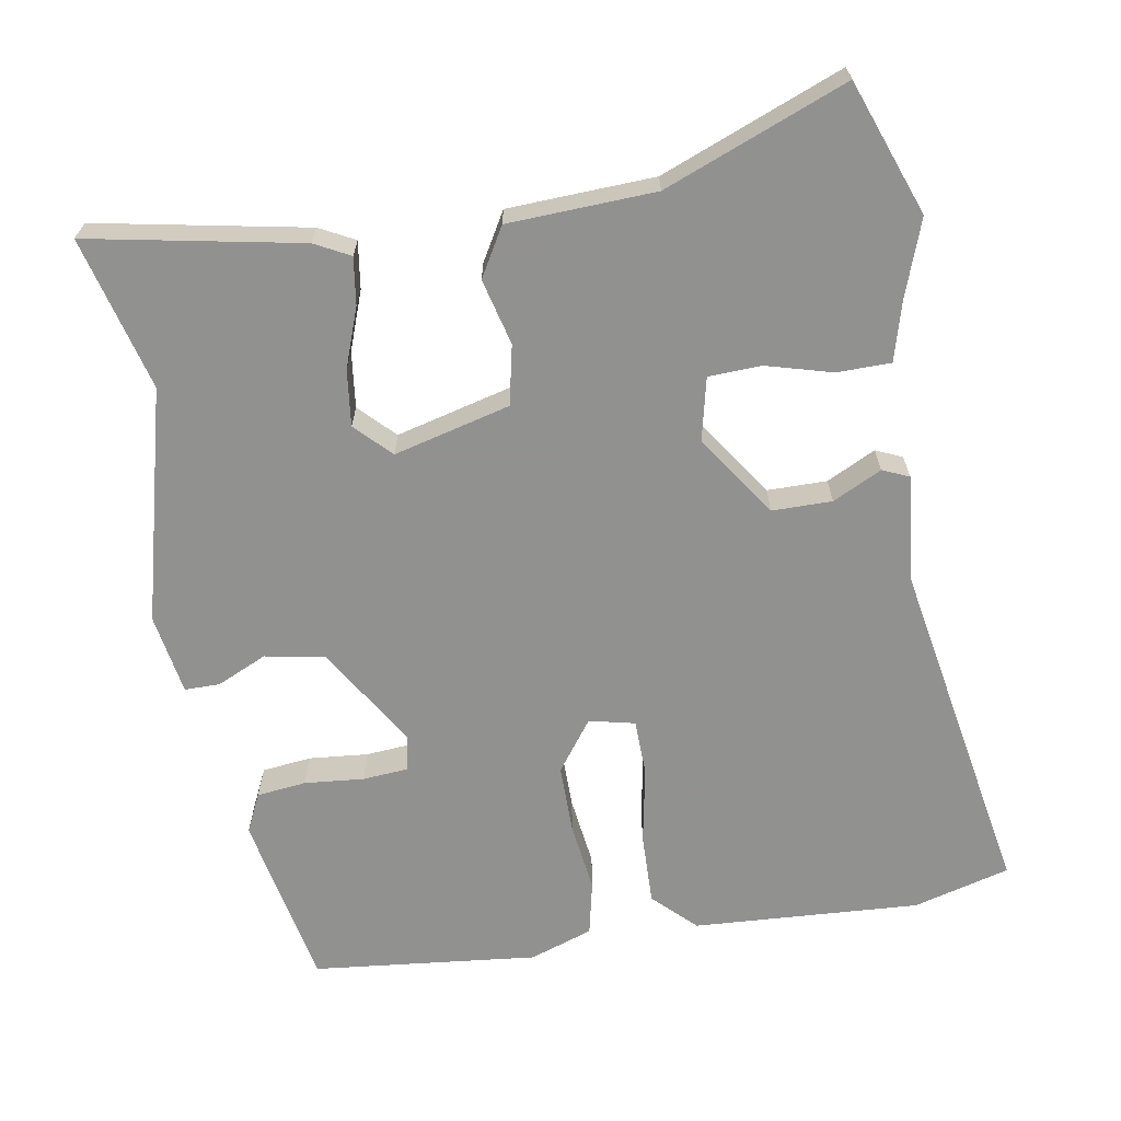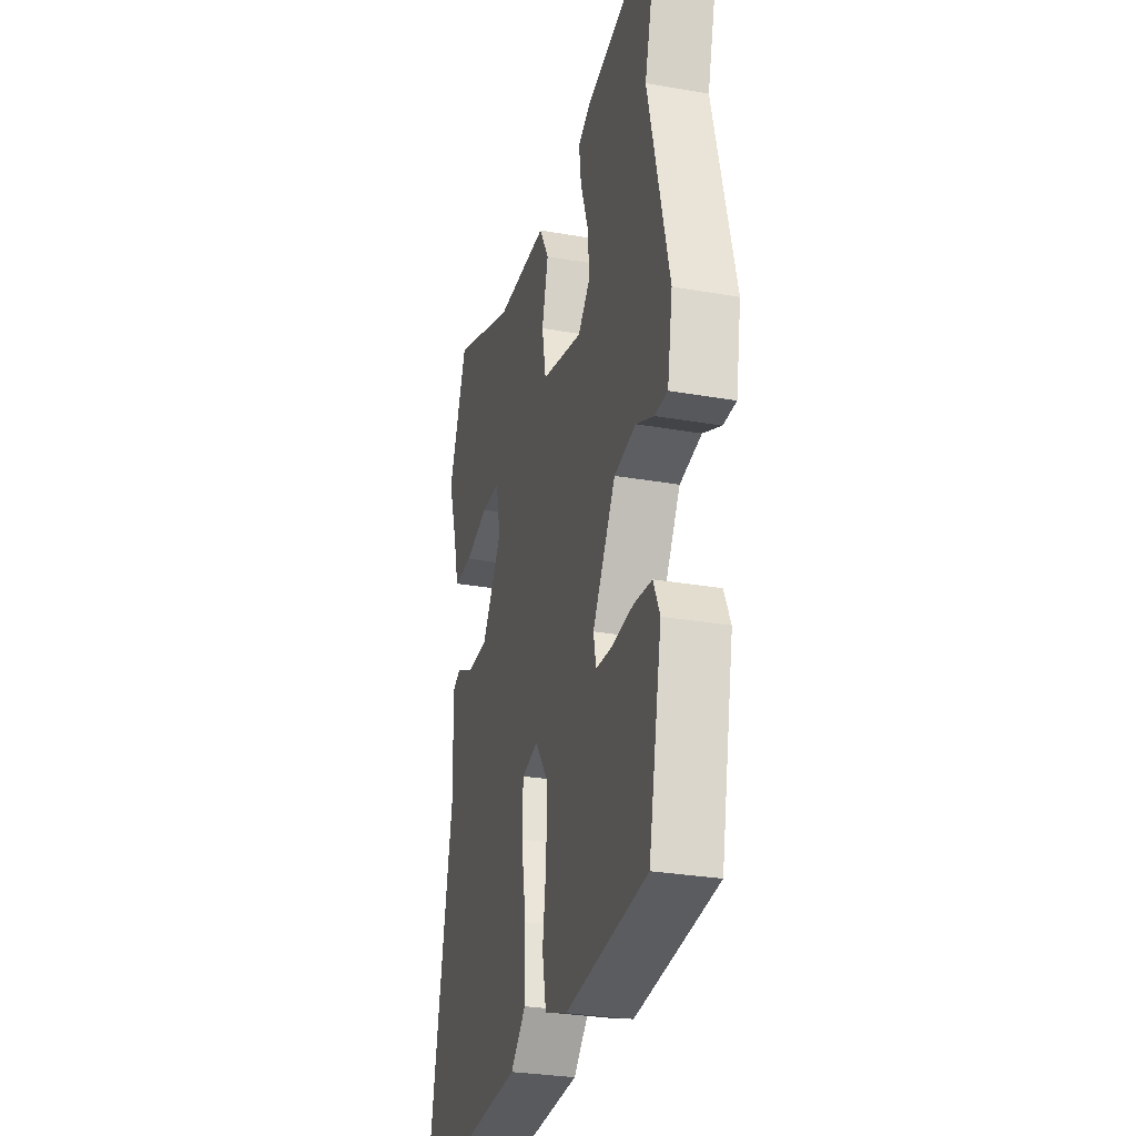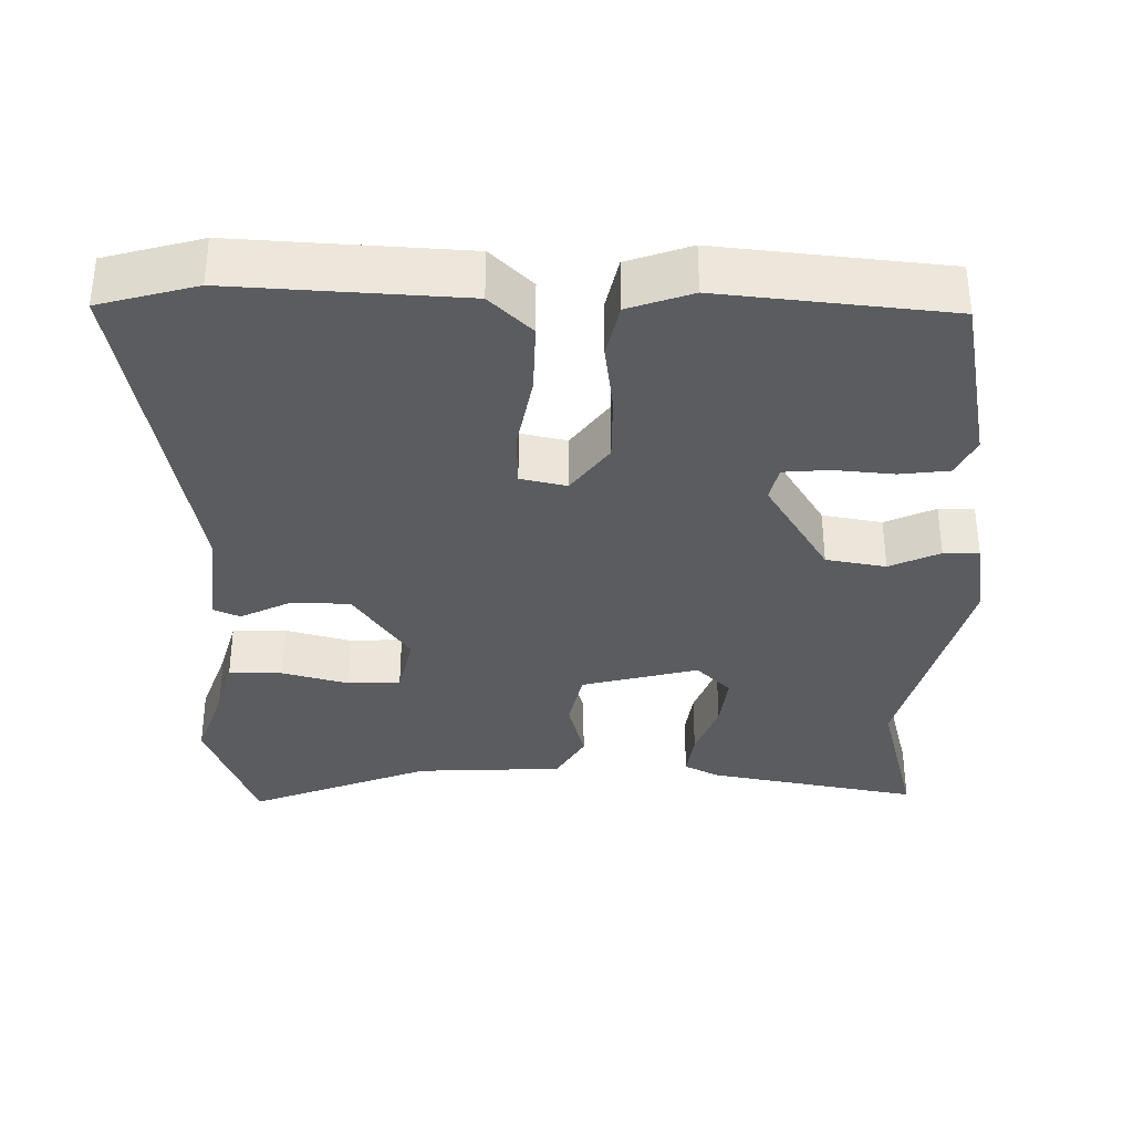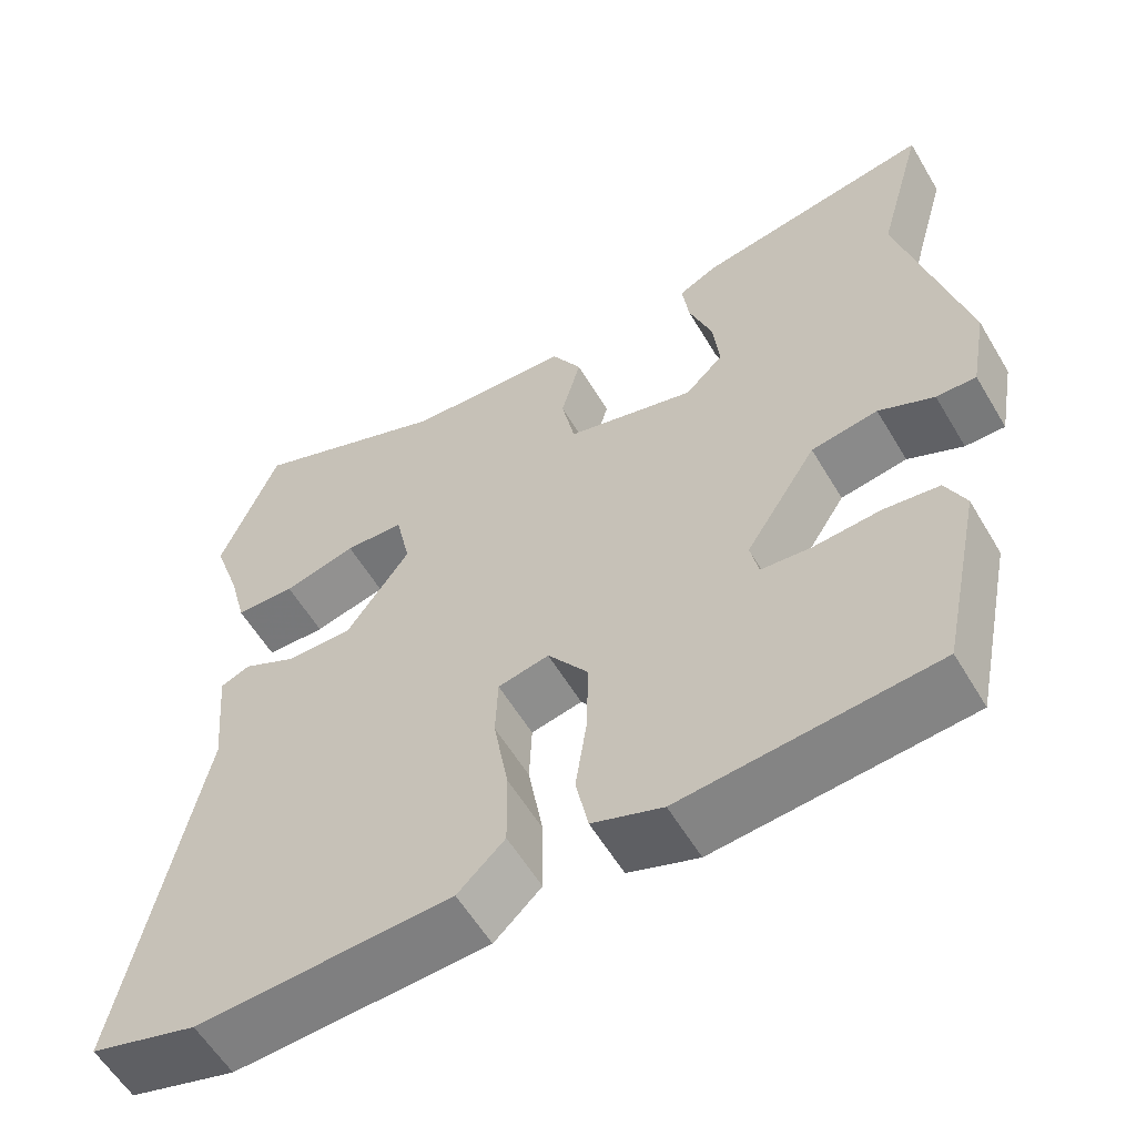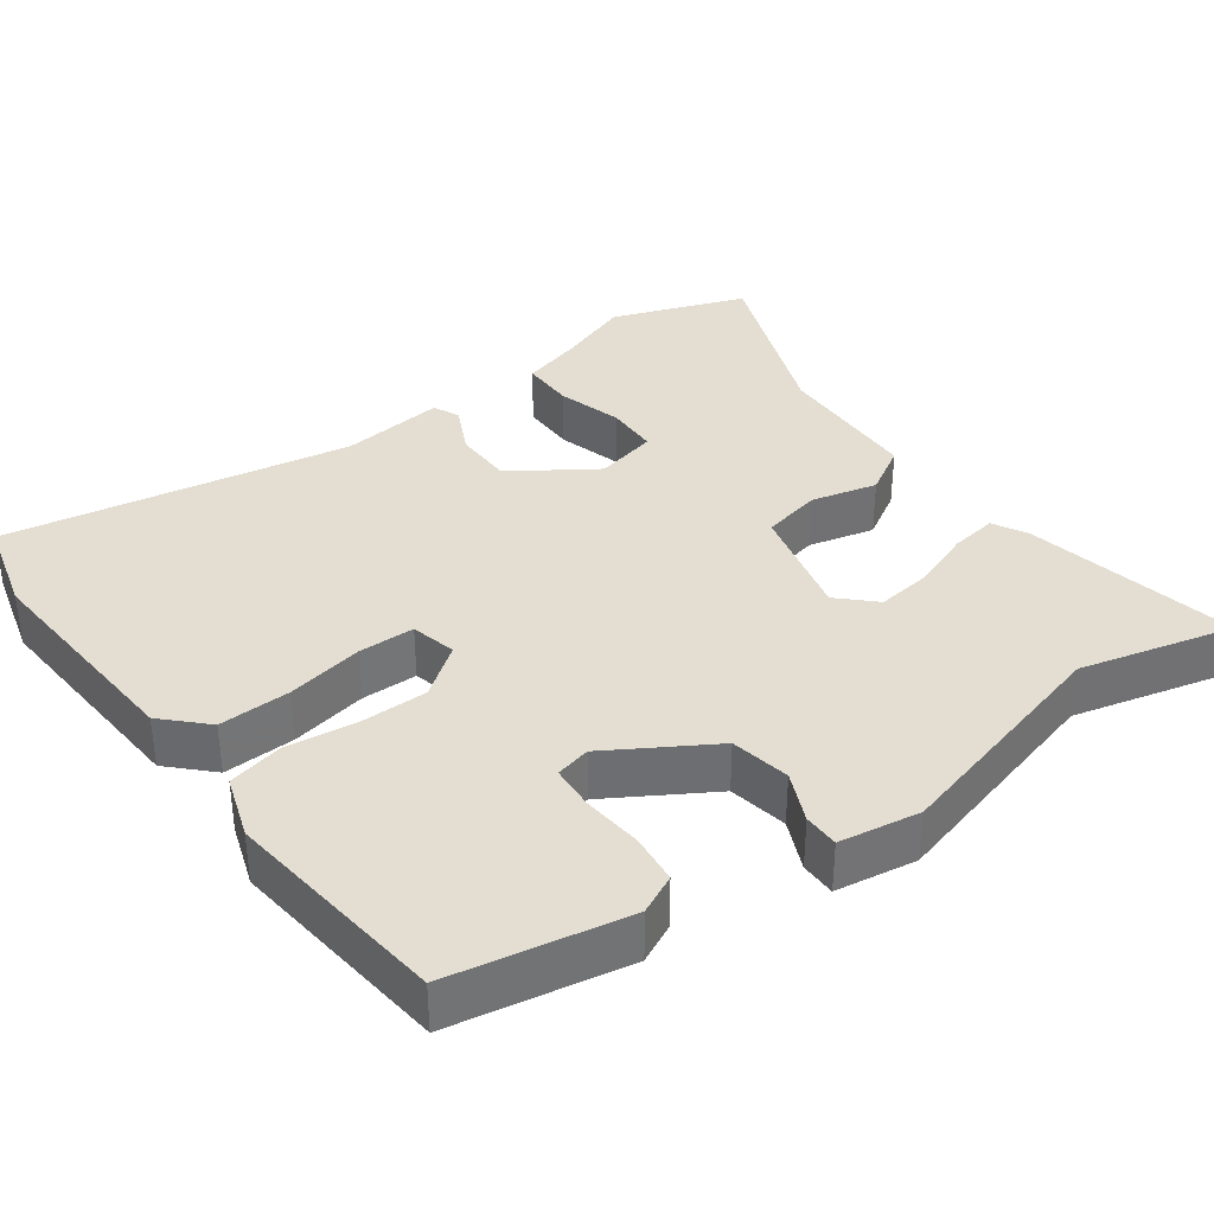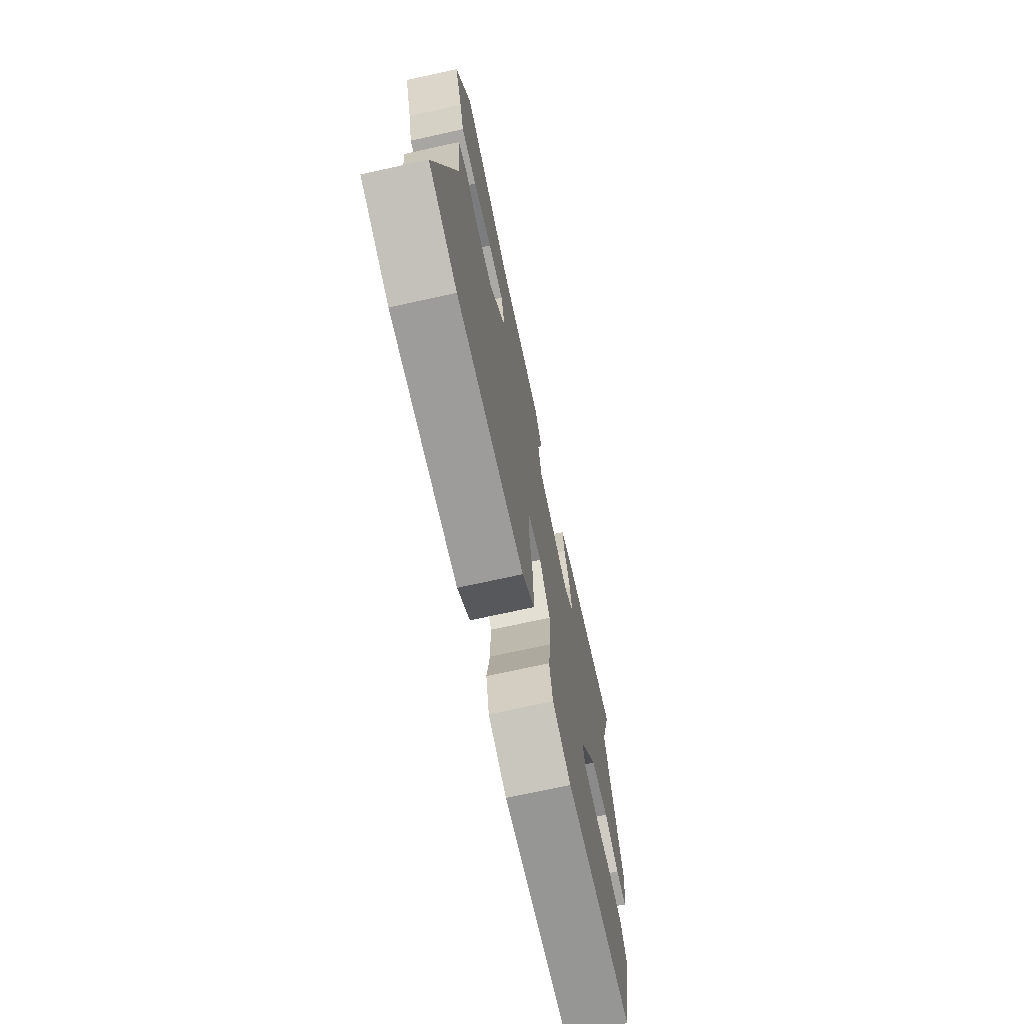
<metadata>
{"format":"obj","ext":"obj","renderer":"f3d","projection":"perspective","resolution":1024,"background":"white","views":[{"elev":-66.0,"azim":8.7,"up":"+Y"},{"elev":-29.5,"azim":-104.4,"up":"+Z"},{"elev":-34.5,"azim":178.3,"up":"+Y"},{"elev":-58.4,"azim":-149.4,"up":"+Z"},{"elev":36.0,"azim":-127.5,"up":"+Y"},{"elev":-72.5,"azim":102.4,"up":"+Z"}]}
</metadata>
<code>
v 0.443 0.07 0.645
v 0.513 0.07 0.465
v 0.478 0.07 0.361
v 0.457 0.07 0.28
v 0.384 0.07 0.278
v 0.295 0.07 0.301
v 0.223 0.07 0.297
v 0.205 0.07 0.212
v 0.282 0.07 0.102
v 0.363 0.07 0.103
v 0.429 0.07 0.137
v 0.465 0.07 0.122
v 0.452 0.07 -0.02
v 0.544 0.07 -0.487
v 0.414 0.07 -0.525
v 0.106 0.07 -0.512
v 0.049 0.07 -0.458
v 0.05 0.07 -0.361
v 0.068 0.07 -0.256
v 0.065 0.07 -0.18
v 0.003 0.07 -0.167
v -0.046 0.07 -0.236
v -0.044 0.07 -0.329
v -0.03 0.07 -0.424
v -0.045 0.07 -0.498
v -0.13 0.07 -0.529
v -0.436 0.07 -0.502
v -0.486 0.07 -0.265
v -0.462 0.07 -0.212
v -0.395 0.07 -0.203
v -0.314 0.07 -0.209
v -0.253 0.07 -0.203
v -0.243 0.07 -0.155
v -0.33 0.07 -0.018
v -0.411 0.07 -0.005
v -0.478 0.07 -0.037
v -0.526 0.07 -0.038
v -0.546 0.07 0.071
v -0.469 0.07 0.388
v -0.526 0.07 0.594
v -0.238 0.07 0.544
v -0.19 0.07 0.52
v -0.198 0.07 0.456
v -0.226 0.07 0.375
v -0.234 0.07 0.299
v -0.187 0.07 0.253
v -0.03 0.07 0.296
v -0.014 0.07 0.377
v -0.038 0.07 0.466
v -0.001 0.07 0.532
v 0.198 0.07 0.544
v 0.443 0 0.645
v 0.513 0 0.465
v 0.478 0 0.361
v 0.457 0 0.28
v 0.384 0 0.278
v 0.295 0 0.301
v 0.223 0 0.297
v 0.205 0 0.212
v 0.282 0 0.102
v 0.363 0 0.103
v 0.429 0 0.137
v 0.465 0 0.122
v 0.452 0 -0.02
v 0.544 0 -0.487
v 0.414 0 -0.525
v 0.106 0 -0.512
v 0.049 0 -0.458
v 0.05 0 -0.361
v 0.068 0 -0.256
v 0.065 0 -0.18
v 0.003 0 -0.167
v -0.046 0 -0.236
v -0.044 0 -0.329
v -0.03 0 -0.424
v -0.045 0 -0.498
v -0.13 0 -0.529
v -0.436 0 -0.502
v -0.486 0 -0.265
v -0.462 0 -0.212
v -0.395 0 -0.203
v -0.314 0 -0.209
v -0.253 0 -0.203
v -0.243 0 -0.155
v -0.33 0 -0.018
v -0.411 0 -0.005
v -0.478 0 -0.037
v -0.526 0 -0.038
v -0.546 0 0.071
v -0.469 0 0.388
v -0.526 0 0.594
v -0.238 0 0.544
v -0.19 0 0.52
v -0.198 0 0.456
v -0.226 0 0.375
v -0.234 0 0.299
v -0.187 0 0.253
v -0.03 0 0.296
v -0.014 0 0.377
v -0.038 0 0.466
v -0.001 0 0.532
v 0.198 0 0.544
f 48 49 50 51
f 1 2 3
f 51 1 3
f 48 51 3
f 47 48 3
f 46 47 3
f 42 43 44
f 41 42 44
f 40 41 44
f 39 40 44
f 39 44 45
f 38 39 45
f 37 38 45
f 36 37 45
f 35 36 45
f 34 35 45 46
f 29 30 31
f 28 29 31
f 27 28 31
f 26 27 31
f 25 26 31
f 24 25 31
f 23 24 31
f 22 23 31 32
f 21 22 32 33
f 17 18 19
f 16 17 19
f 15 16 19
f 14 15 19
f 13 14 19
f 13 19 20
f 12 13 20
f 11 12 20
f 10 11 20
f 9 10 20 21
f 3 4 5 6
f 3 6 7
f 46 3 7
f 33 34 46
f 21 33 46
f 9 21 46
f 8 9 46
f 7 8 46
f 102 101 100 99
f 54 53 52
f 54 52 102
f 54 102 99
f 54 99 98
f 54 98 97
f 95 94 93
f 95 93 92
f 95 92 91
f 95 91 90
f 96 95 90
f 96 90 89
f 96 89 88
f 96 88 87
f 96 87 86
f 97 96 86 85
f 82 81 80
f 82 80 79
f 82 79 78
f 82 78 77
f 82 77 76
f 82 76 75
f 82 75 74
f 83 82 74 73
f 84 83 73 72
f 70 69 68
f 70 68 67
f 70 67 66
f 70 66 65
f 70 65 64
f 71 70 64
f 71 64 63
f 71 63 62
f 71 62 61
f 72 71 61 60
f 57 56 55 54
f 58 57 54
f 58 54 97
f 97 85 84
f 97 84 72
f 97 72 60
f 97 60 59
f 97 59 58
f 1 52 53 2
f 2 53 54 3
f 3 54 55 4
f 4 55 56 5
f 5 56 57 6
f 6 57 58 7
f 7 58 59 8
f 8 59 60 9
f 9 60 61 10
f 10 61 62 11
f 11 62 63 12
f 12 63 64 13
f 13 64 65 14
f 14 65 66 15
f 15 66 67 16
f 16 67 68 17
f 17 68 69 18
f 18 69 70 19
f 19 70 71 20
f 20 71 72 21
f 21 72 73 22
f 22 73 74 23
f 23 74 75 24
f 24 75 76 25
f 25 76 77 26
f 26 77 78 27
f 27 78 79 28
f 28 79 80 29
f 29 80 81 30
f 30 81 82 31
f 31 82 83 32
f 32 83 84 33
f 33 84 85 34
f 34 85 86 35
f 35 86 87 36
f 36 87 88 37
f 37 88 89 38
f 38 89 90 39
f 39 90 91 40
f 40 91 92 41
f 41 92 93 42
f 42 93 94 43
f 43 94 95 44
f 44 95 96 45
f 45 96 97 46
f 46 97 98 47
f 47 98 99 48
f 48 99 100 49
f 49 100 101 50
f 50 101 102 51
f 51 102 52 1

</code>
